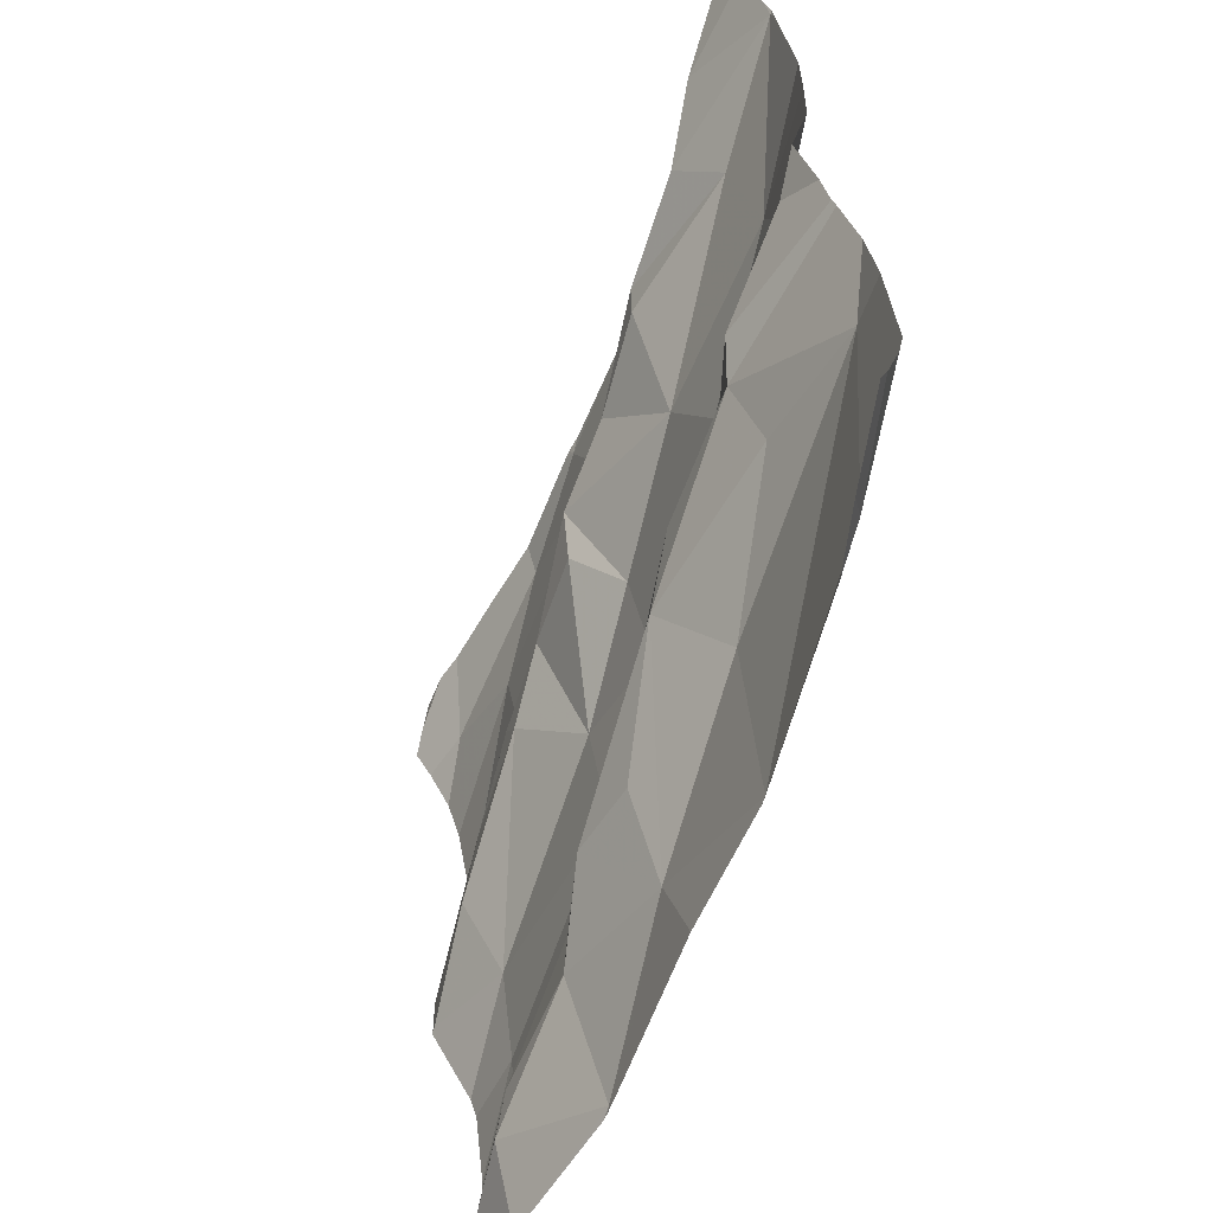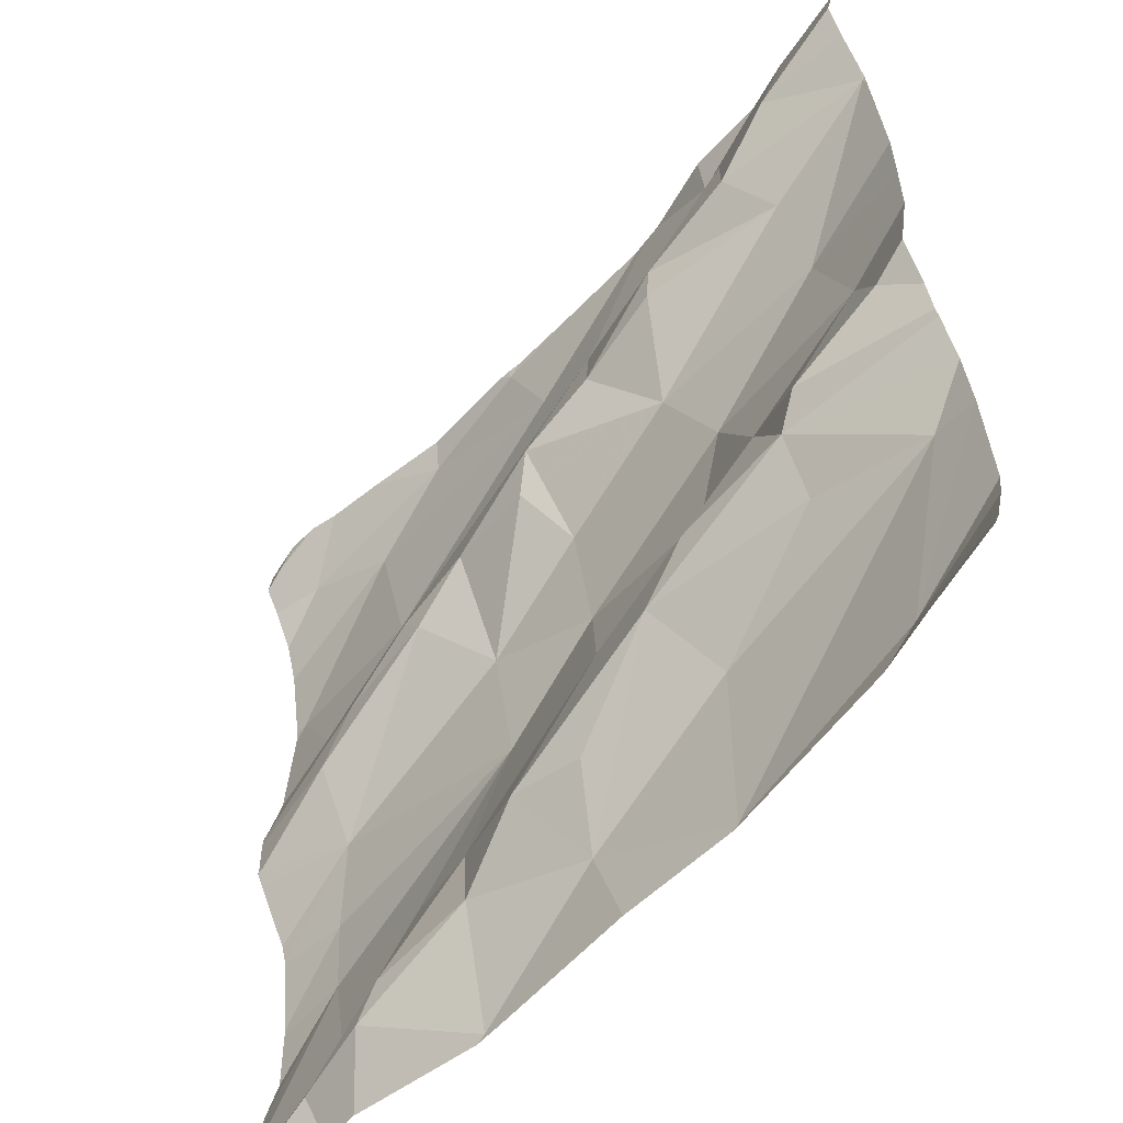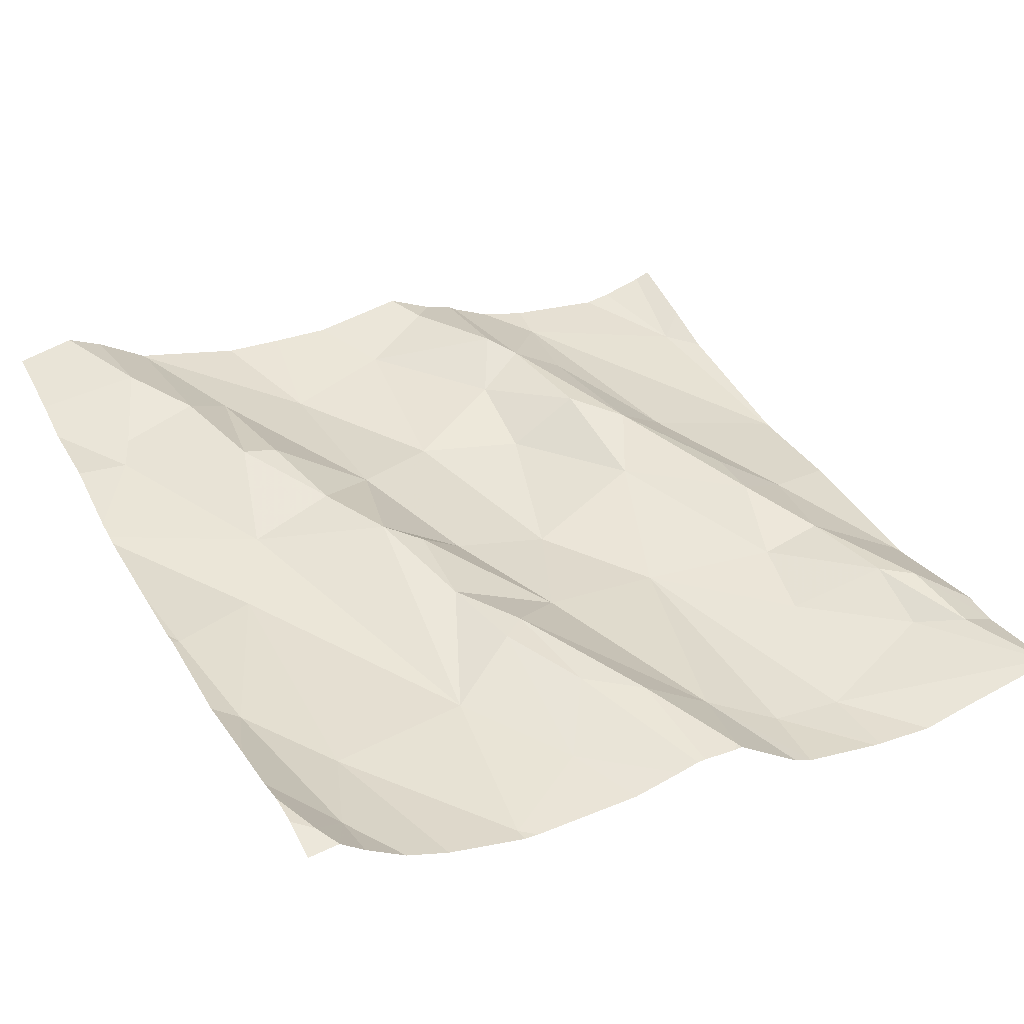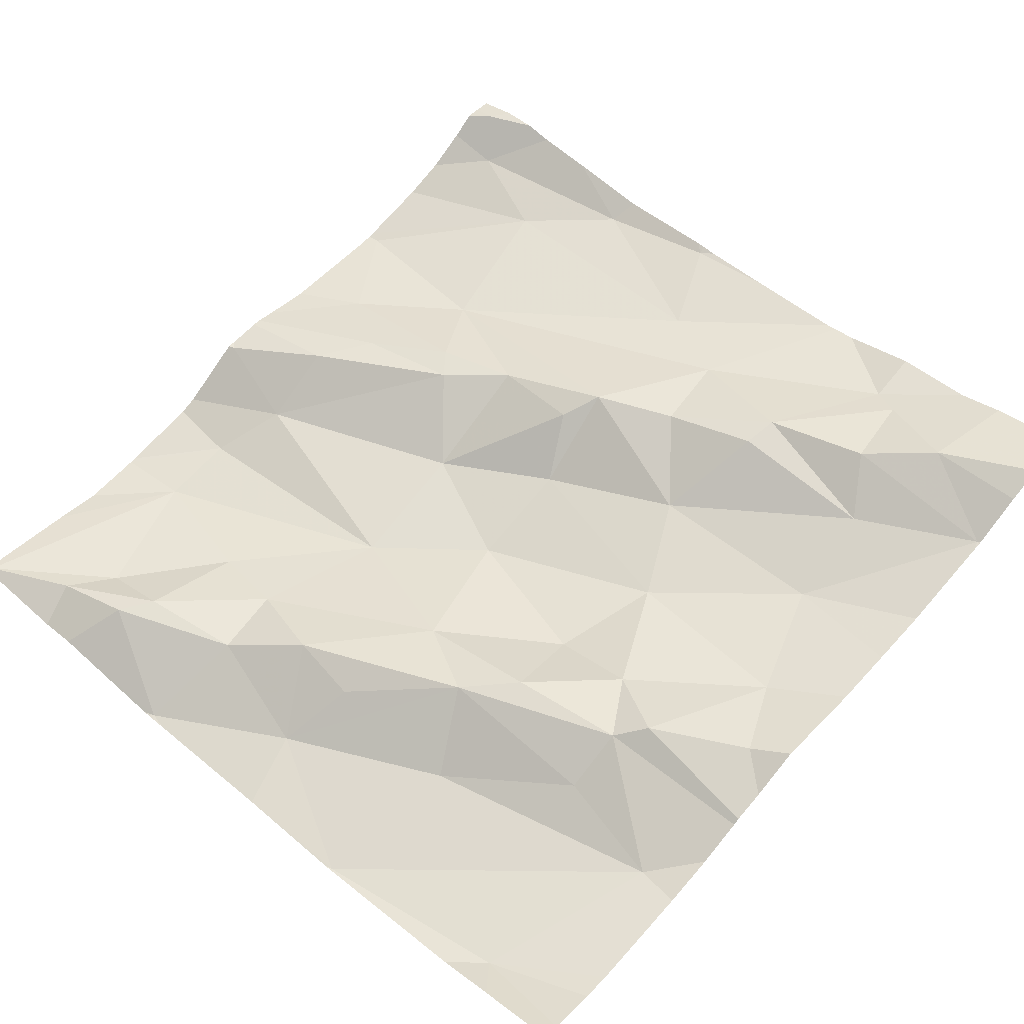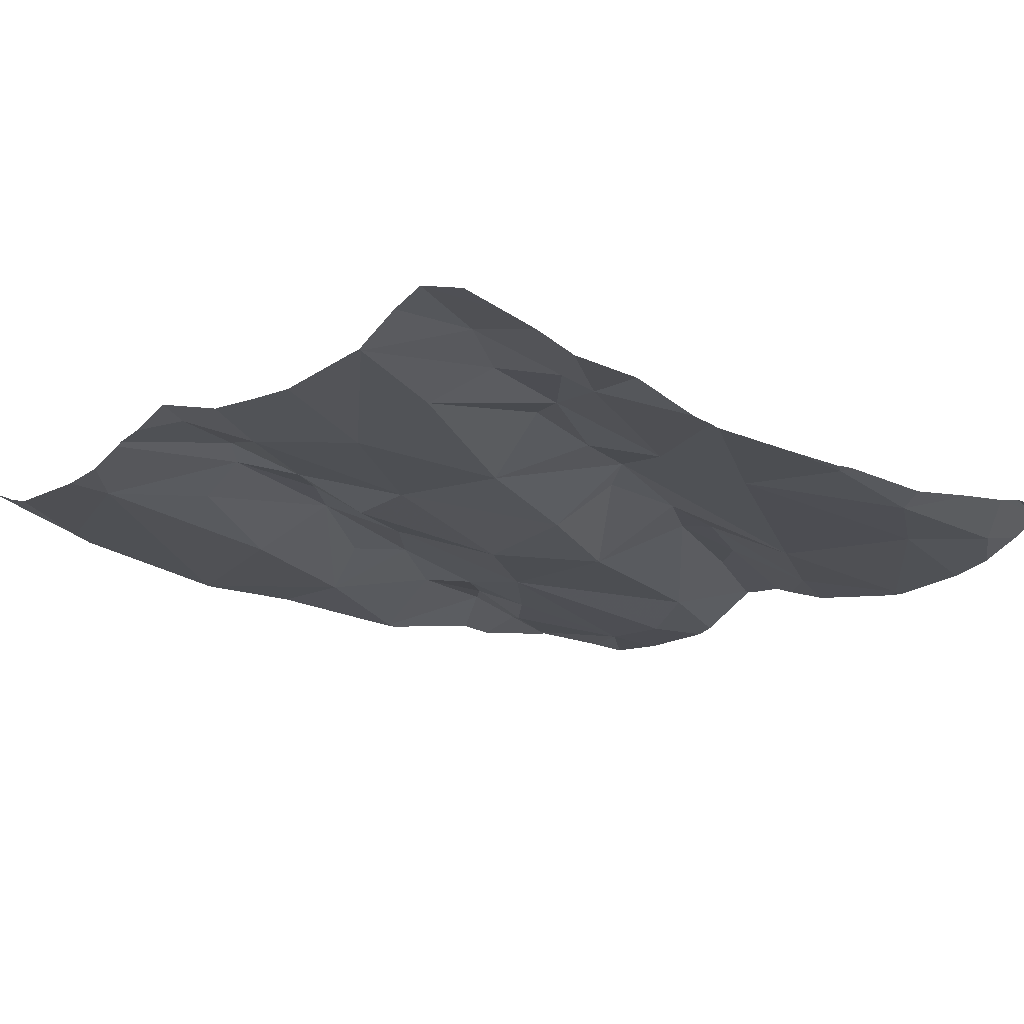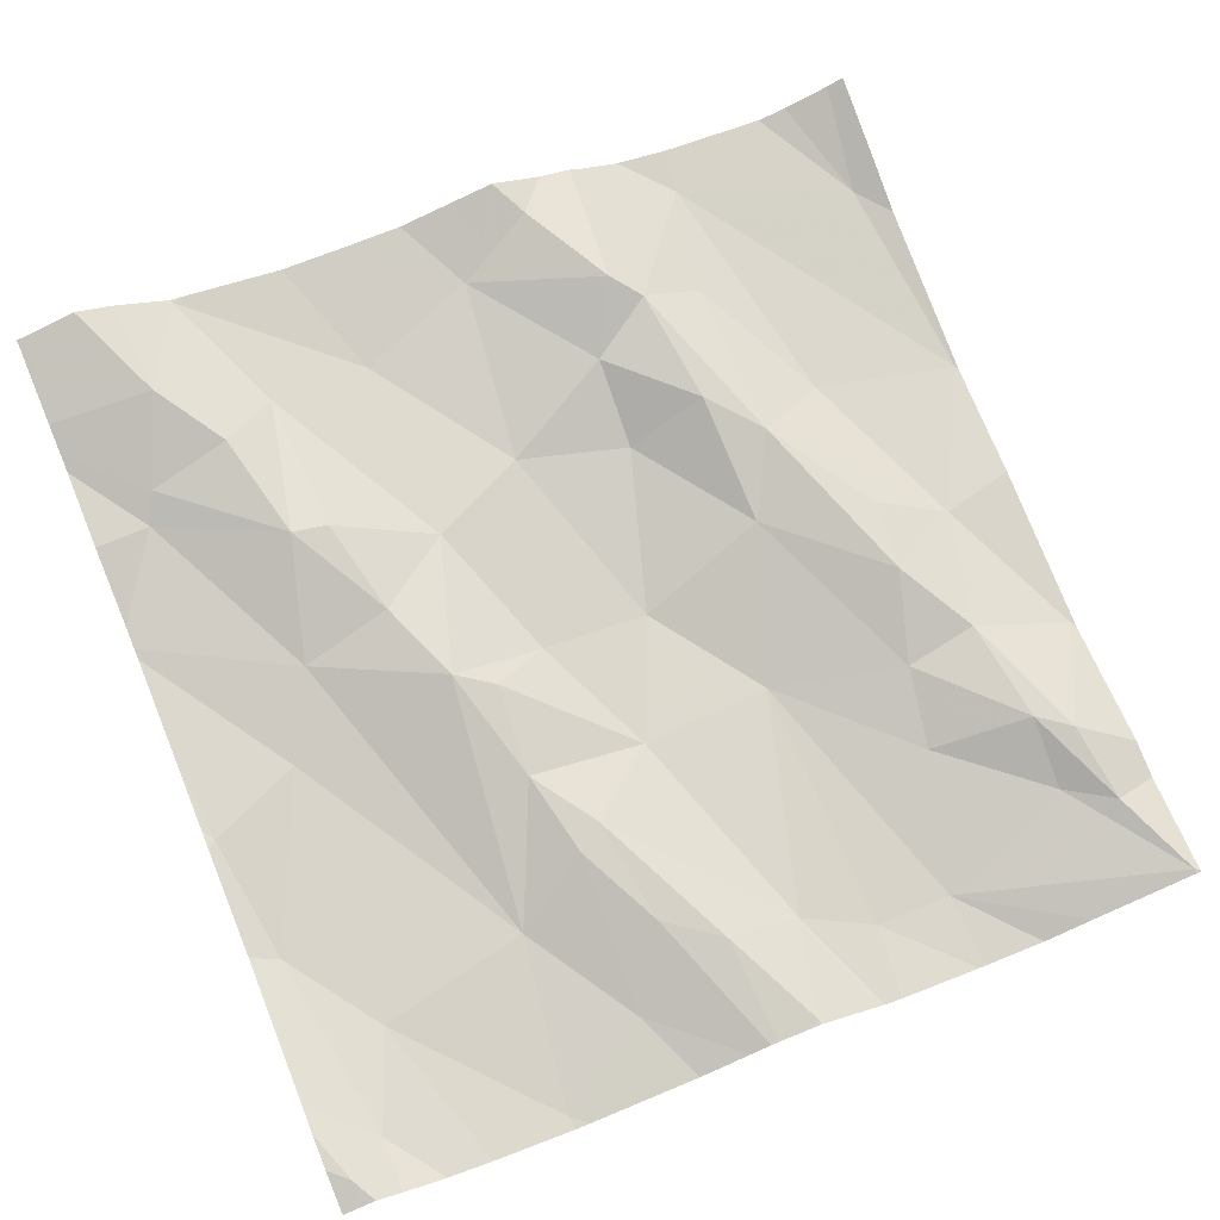
<metadata>
{"format":"obj","ext":"obj","renderer":"f3d","projection":"perspective","resolution":1024,"background":"white","views":[{"elev":-61.5,"azim":62.2,"up":"+Y"},{"elev":-57.1,"azim":41.7,"up":"+Y"},{"elev":30.9,"azim":-117.4,"up":"+Z"},{"elev":60.9,"azim":41.9,"up":"+Z"},{"elev":-9.0,"azim":138.9,"up":"+Z"},{"elev":70.4,"azim":-112.2,"up":"+Z"}]}
</metadata>
<code>
v -44.08 251.7 501.9
v -44.08 251.6 501.9
v -44.95 251.5 501.7
v -44.08 252 501.9
v -44.08 252.1 501.9
v -44.08 252 501.9
v -44.08 252 501.9
v -44.08 251.9 501.9
v -44.08 251.5 501.9
v -44.08 252.1 502
v -44.08 251.8 501.9
v -44.08 252.2 502
v -45.03 251.2 501.8
v -44.95 251.8 501.8
v -44.08 251.6 501.9
v -45.02 251.9 501.8
v -45.03 251.7 501.8
v -45.01 252.1 501.8
v -44.88 251.8 501.8
v -44.68 251.6 501.8
v -44.56 251.7 501.8
v -44.52 251.5 501.8
v -44.63 251.4 501.8
v -44.57 251.3 501.8
v -44.71 251.3 501.8
v -44.81 251.4 501.8
v -44.95 251.6 501.7
v -44.92 251.6 501.8
v -44.36 251.7 501.8
v -44.39 251.6 501.8
v -44.83 251.9 501.8
v -44.79 251.8 501.8
v -44.82 251.3 501.8
v -44.85 251.3 501.8
v -44.93 251.3 501.8
v -44.72 251.4 501.8
v -44.13 252.2 501.9
v -44.5 252 501.9
v -44.57 251.9 501.9
v -44.3 251.6 501.9
v -44.48 251.9 501.9
v -44.41 251.8 501.8
v -44.76 251.8 501.8
v -44.69 251.8 501.8
v -44.87 252.1 501.8
v -44.77 252.1 501.8
v -44.59 252.1 501.8
v -44.9 251.3 501.8
v -44.92 251.7 501.8
v -44.42 252.2 501.9
v -44.76 252.2 501.8
v -44.59 251.8 501.9
v -44.56 251.8 501.8
v -44.69 251.7 501.8
v -44.73 251.2 501.7
v -44.95 252.2 501.8
v -44.43 252.2 501.9
v -44.42 251.2 501.8
v -44.99 252.2 501.8
v -44.55 251.4 501.8
v -44.44 251.5 501.9
v -44.97 252.1 501.8
v -44.37 252 501.9
v -44.63 252.2 501.8
v -44.39 251.4 501.8
v -44.31 252.1 501.9
v -44.19 251.2 501.8
v -44.63 252.2 501.8
v -44.13 251.4 501.8
v -44.38 251.9 501.9
v -44.38 251.5 501.9
v -44.19 252.1 501.9
v -44.27 252.1 501.9
v -44.26 252 501.9
v -44.22 251.9 501.9
v -44.16 251.7 501.9
v -44.25 251.5 501.9
v -44.22 251.6 501.9
v -44.25 251.5 501.9
v -44.21 251.8 501.9
v -44.08 252 501.9
v -44.17 251.2 501.8
v -44.42 251.2 501.8
v -44.12 251.6 501.9
v -44.88 251.2 501.8
v -44.41 251.2 501.8
v -44.73 251.2 501.7
v -45.02 251.2 501.8
v -44.74 251.2 501.7
v -44.42 251.2 501.8
v -44.55 251.2 501.8
v -44.92 251.2 501.7
v -44.23 251.2 501.8
v -44.71 251.2 501.8
v -45.03 251.4 501.7
v -45.03 251.3 501.7
v -45.03 251.5 501.7
v -45.03 251.2 501.8
v -45.03 251.7 501.8
v -45.03 251.8 501.8
v -45.03 251.9 501.8
v -45.03 251.9 501.8
v -45.03 251.9 501.8
v -45.03 251.7 501.8
v -45.03 251.7 501.8
v -45.03 251.6 501.8
v -45.03 252.1 501.8
v -45.03 252.2 501.8
v -45.03 251.7 501.8
v -45.03 251.5 501.7
v -45.03 251.7 501.8
v -45.03 251.6 501.7
v -44.85 252.2 501.8
v -44.92 252.2 501.8
v -45.03 251.6 501.7
v -45.03 252 501.8
v -45.03 252.1 501.8
v -45.03 252.1 501.8
v -44.08 251.7 501.9
v -44.08 252 501.9
v -44.08 251.5 501.9
v -44.08 251.4 501.9
v -44.08 251.5 501.9
v -44.08 251.3 501.8
v -44.08 251.3 501.9
v -44.54 252.2 501.8
v -44.08 251.2 501.9
v -44.73 251.2 501.7
v -45.03 251.2 501.8
v -45.03 251.2 501.8
v -44.13 251.2 501.9
v -44.08 251.2 501.9
v -44.62 252.2 501.8
v -44.64 252.2 501.8
v -44.39 252.2 501.9
v -44.65 252.2 501.8
v -44.17 252.2 501.9
v -44.2 252.2 501.9
v -44.22 252.2 501.9
v -44.31 252.2 501.9
v -44.1 252.2 501.9
v -45 252.2 501.8
v -45.03 252.2 501.8
v -44.08 252.2 501.9
f 132 127 131
f 123 77 121
f 13 3 96
f 122 69 67
f 131 67 82
f 121 69 122
f 100 16 101
f 134 64 68
f 19 14 99
f 21 20 22
f 24 23 25
f 3 26 20
f 27 3 20
f 28 27 20
f 30 29 21
f 31 14 32
f 34 33 35
f 23 36 25
f 35 13 88
f 39 38 31
f 29 30 40
f 42 41 39
f 32 43 44
f 46 45 47
f 36 26 33
f 3 13 48
f 97 27 110
f 34 35 92
f 105 49 111
f 22 30 21
f 120 81 7
f 3 48 26
f 133 64 126
f 119 76 2
f 31 47 45
f 31 32 44
f 13 35 48
f 39 52 53
f 28 54 43
f 112 28 115
f 48 35 33
f 49 19 109
f 33 34 25
f 34 55 25
f 36 23 22
f 23 60 61
f 62 46 113
f 31 38 47
f 55 34 85
f 18 62 114
f 38 41 63
f 33 26 48
f 62 45 46
f 54 44 43
f 16 31 45
f 49 28 43
f 25 36 33
f 28 17 106
f 43 32 19
f 24 55 94
f 24 25 55
f 54 28 20
f 57 38 50
f 52 44 54
f 39 41 38
f 52 39 44
f 21 29 53
f 22 23 61
f 64 47 57
f 42 53 29
f 61 24 65
f 53 42 39
f 54 21 53
f 54 53 52
f 20 36 22
f 58 24 91
f 68 64 133
f 54 20 21
f 63 66 38
f 50 66 135
f 65 58 69
f 24 60 23
f 60 24 61
f 42 70 41
f 70 63 41
f 58 67 69
f 40 30 71
f 116 62 117
f 62 18 107
f 129 13 98
f 73 72 137
f 75 74 63
f 66 73 138
f 72 73 74
f 73 66 63
f 74 73 63
f 67 58 86
f 76 29 40
f 40 77 78
f 78 76 40
f 69 79 65
f 71 77 40
f 76 80 29
f 65 24 58
f 71 30 22
f 61 71 22
f 39 31 44
f 47 64 46
f 126 64 57
f 50 38 66
f 51 64 136
f 31 16 14
f 17 28 49
f 14 19 32
f 19 49 43
f 20 26 36
f 42 75 70
f 103 45 116
f 63 70 75
f 71 61 77
f 65 79 61
f 75 42 80
f 29 80 42
f 77 79 69
f 79 77 61
f 74 75 81
f 84 78 9
f 84 76 78
f 128 55 89
f 72 10 37
f 93 67 86
f 81 80 8
f 11 76 1
f 57 47 38
f 82 67 93
f 72 74 81
f 5 81 120
f 76 84 2
f 81 75 80
f 83 58 91
f 9 77 123
f 122 67 124
f 77 69 121
f 59 18 56
f 91 24 94
f 51 46 64
f 89 55 85
f 95 3 97
f 96 3 95
f 2 84 15
f 1 76 119
f 97 3 27
f 98 13 96
f 90 58 83
f 99 14 100
f 4 81 8
f 100 14 16
f 101 16 102
f 56 18 114
f 7 81 6
f 102 16 103
f 6 81 4
f 103 16 45
f 104 17 105
f 86 58 90
f 87 55 128
f 105 17 49
f 106 17 104
f 37 12 141
f 107 18 108
f 5 72 81
f 108 18 59
f 109 19 99
f 114 62 113
f 10 72 5
f 110 27 112
f 11 80 76
f 111 49 109
f 94 55 87
f 112 27 28
f 113 46 51
f 129 98 130
f 8 80 11
f 115 28 106
f 85 34 92
f 116 45 62
f 15 84 9
f 9 78 77
f 117 62 118
f 118 62 107
f 37 10 12
f 124 67 125
f 92 35 88
f 125 67 127
f 88 13 129
f 127 67 131
f 135 66 140
f 136 64 134
f 137 72 37
f 138 73 137
f 139 66 138
f 140 66 139
f 141 12 144
f 142 108 59
f 143 108 142

</code>
